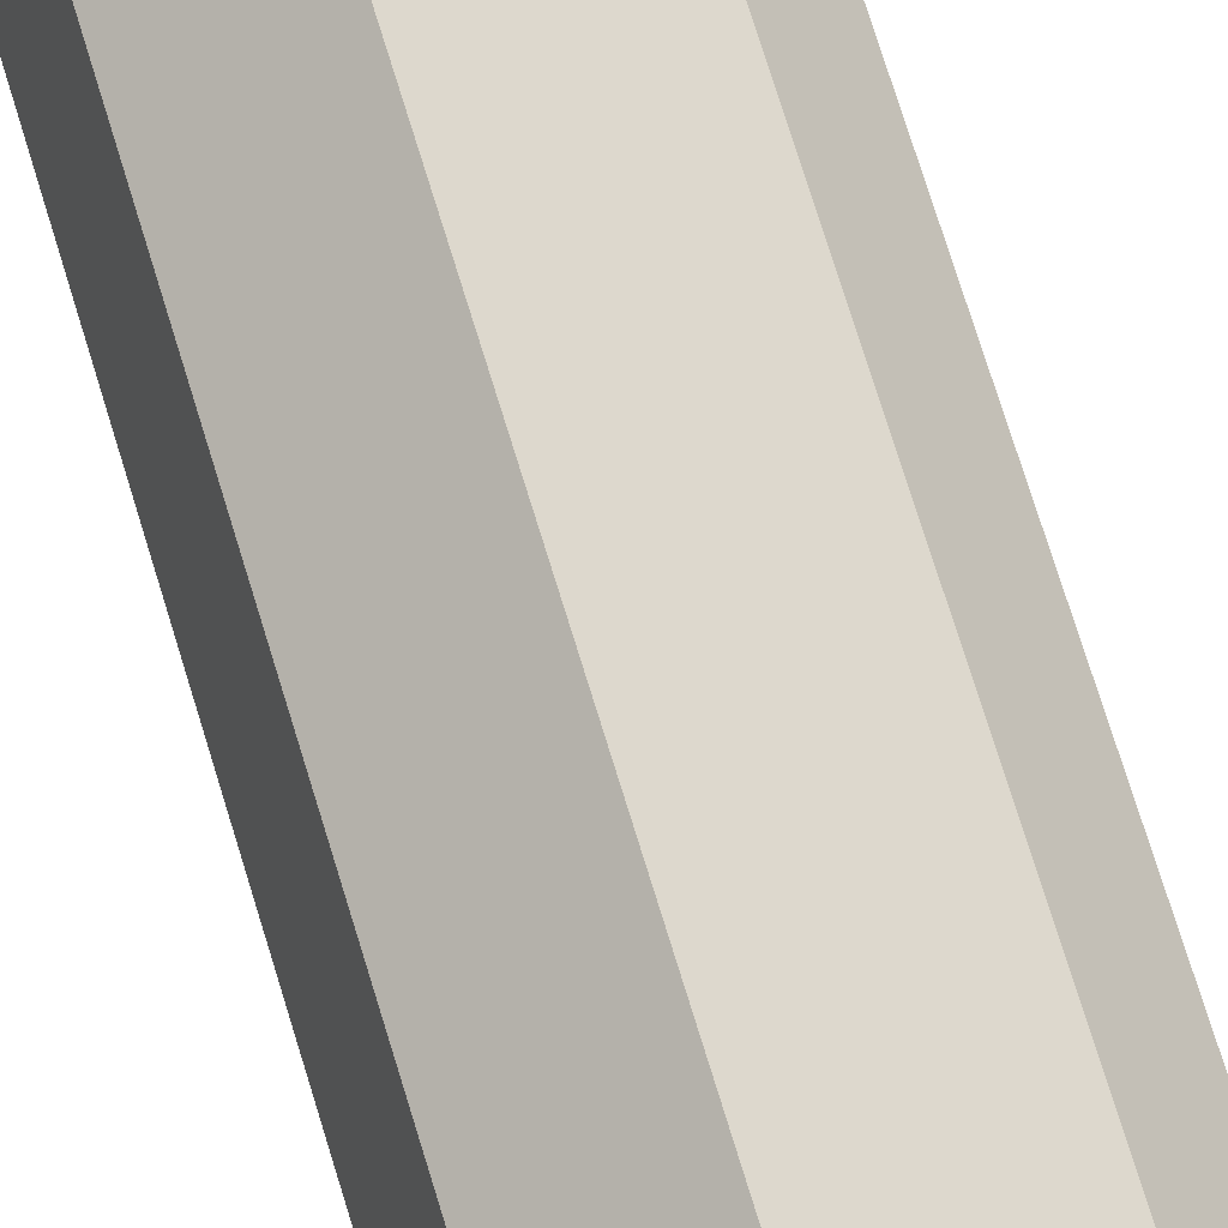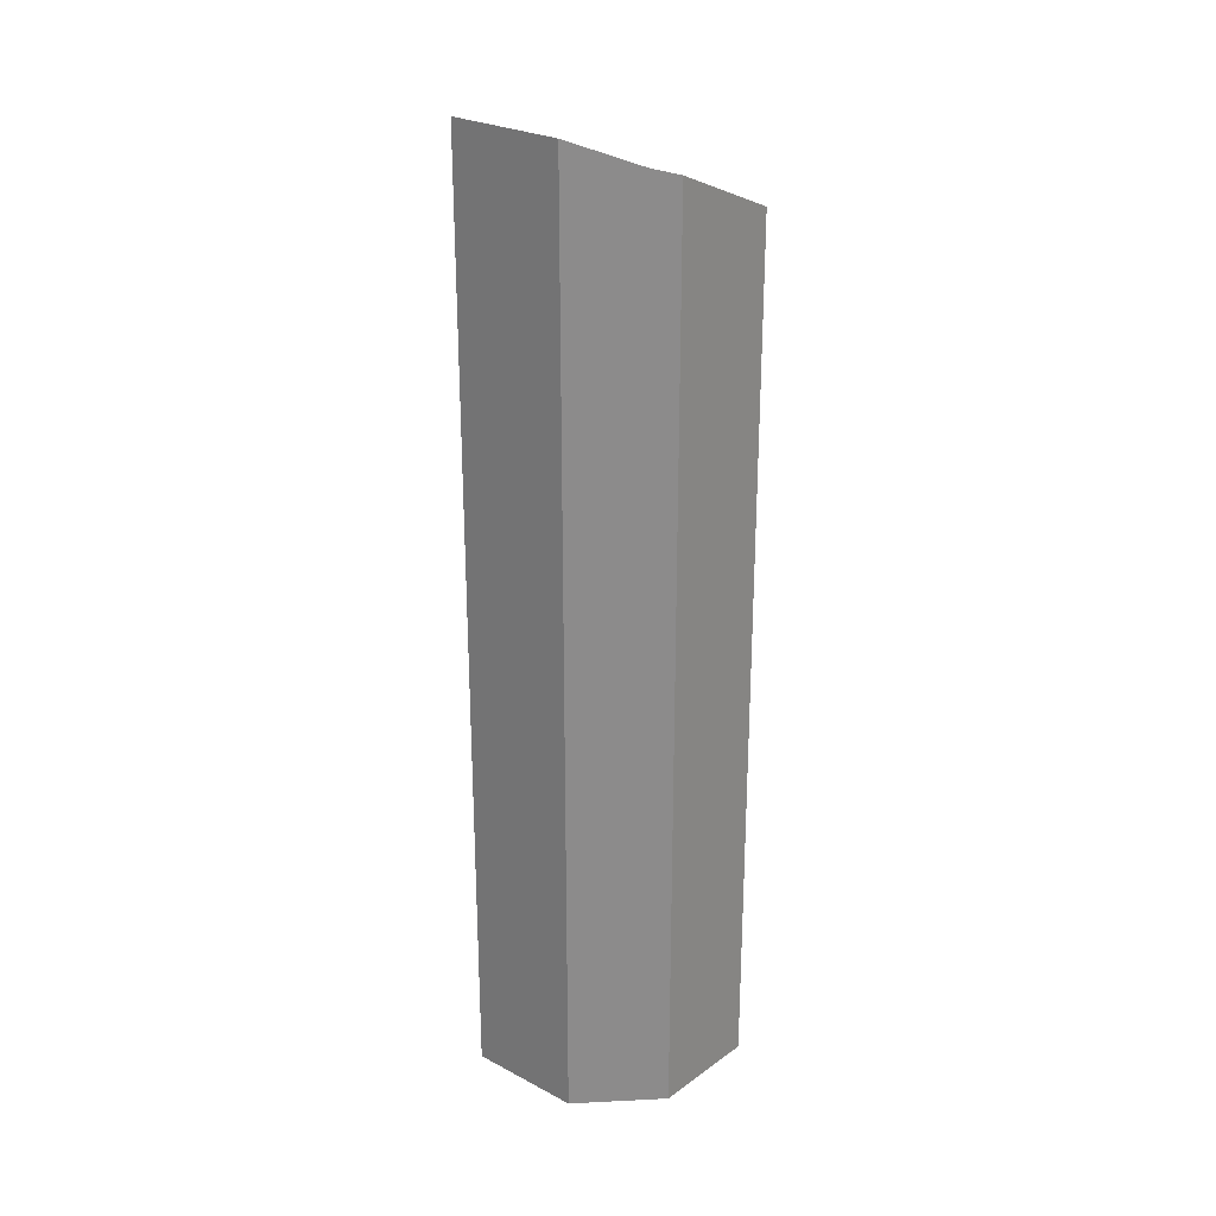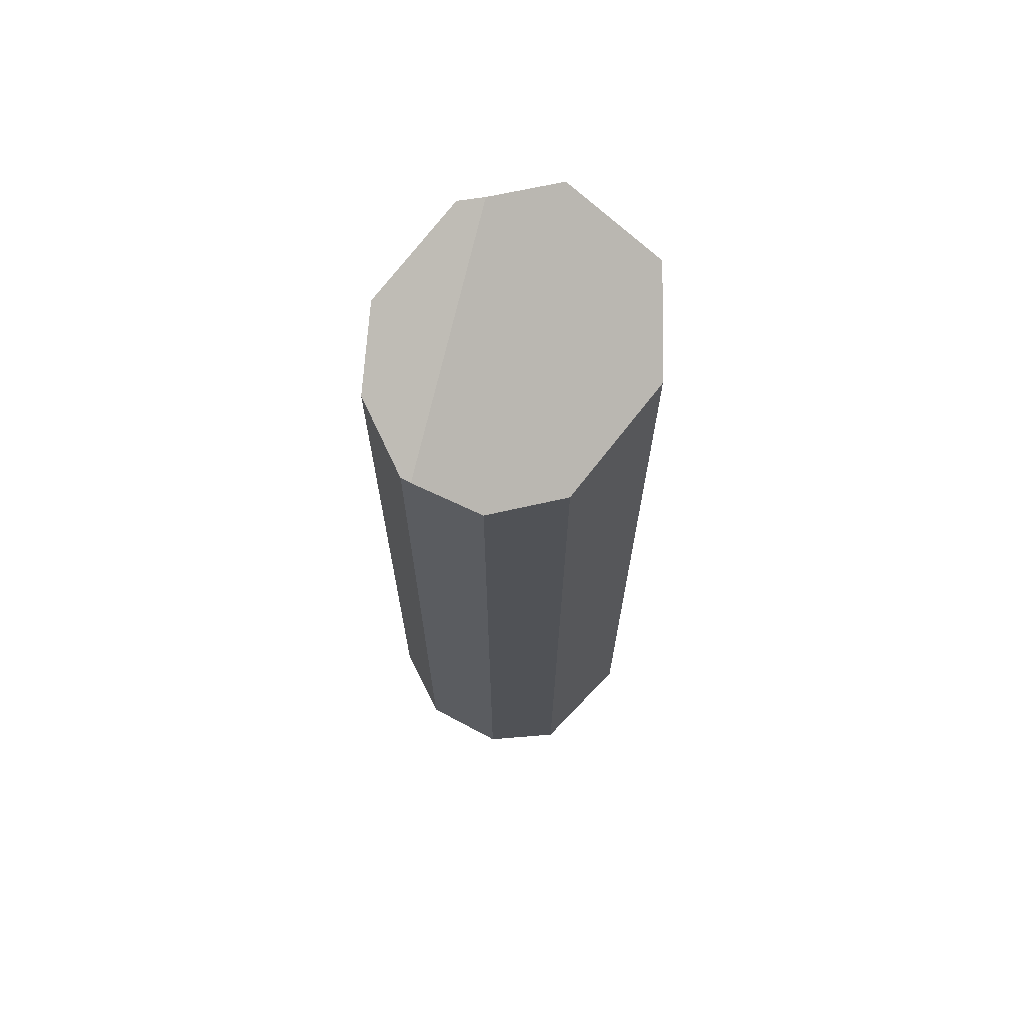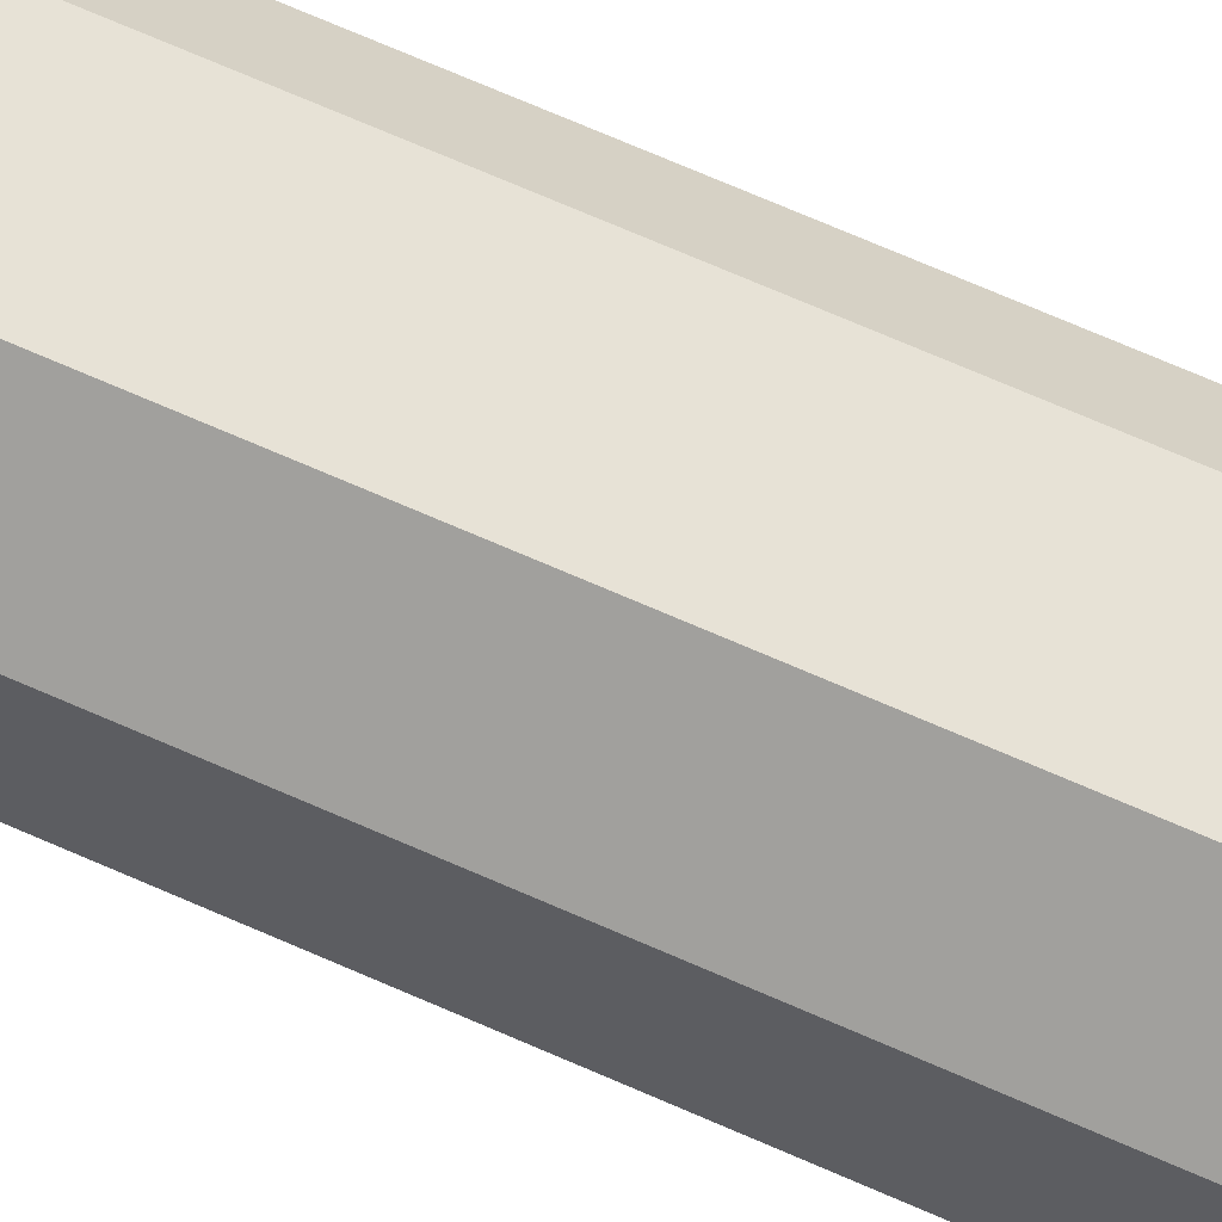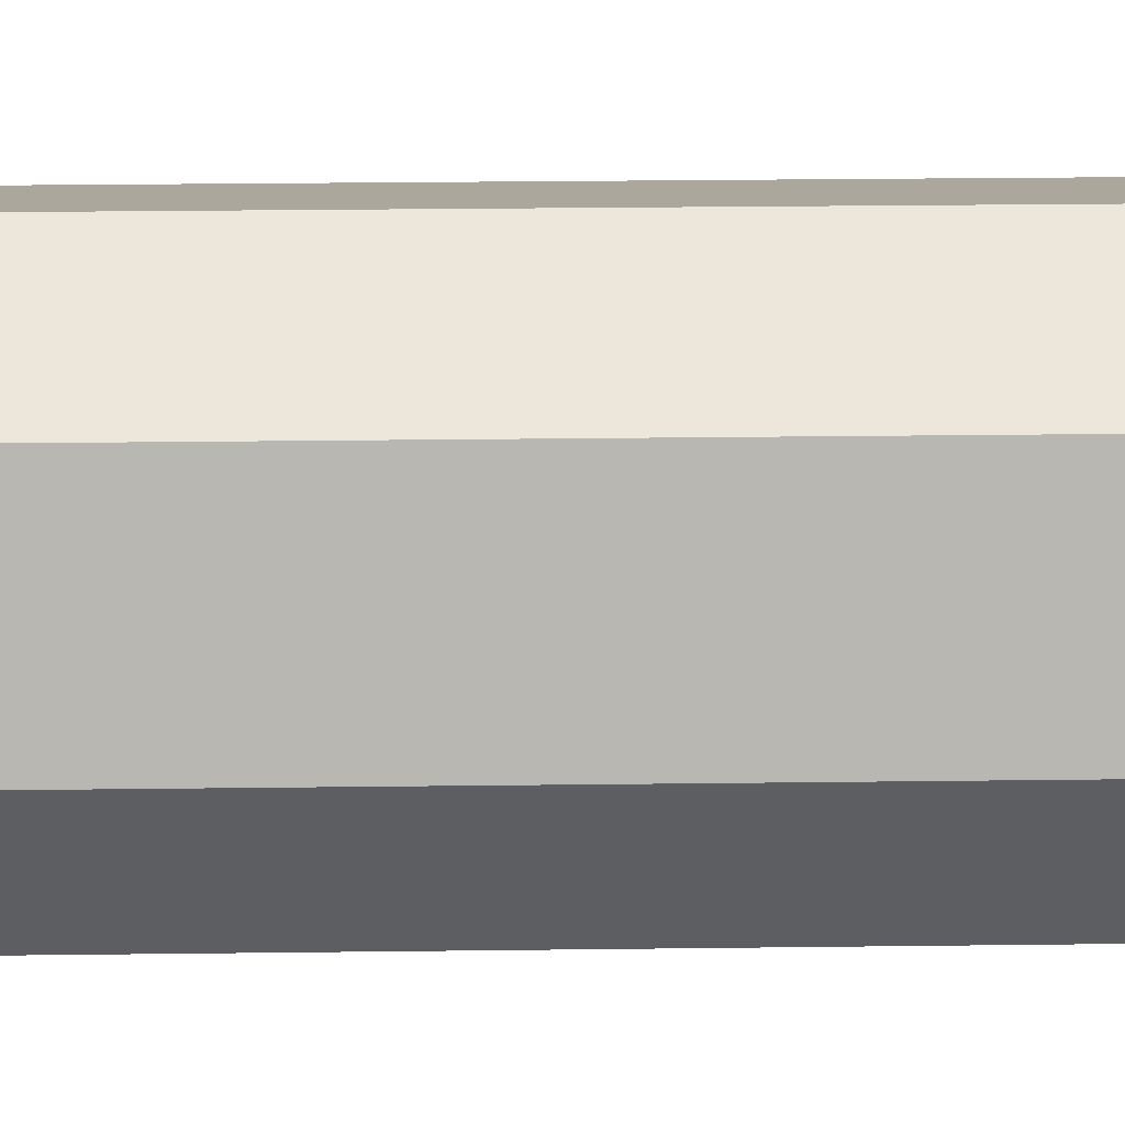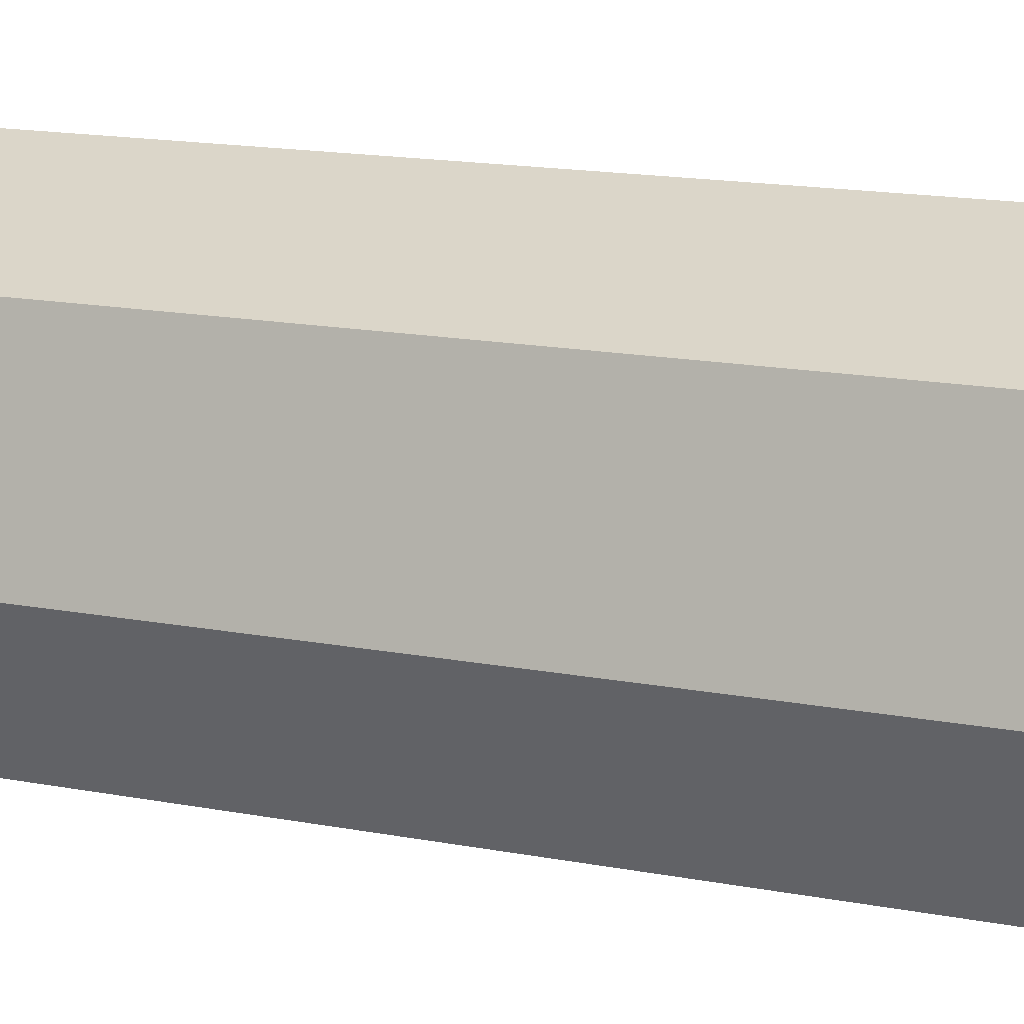
<metadata>
{"format":"obj","ext":"obj","renderer":"f3d","projection":"perspective","resolution":1024,"background":"white","views":[{"elev":75.6,"azim":162.8,"up":"+Z"},{"elev":26.4,"azim":116.5,"up":"+Y"},{"elev":68.8,"azim":-59.5,"up":"+Y"},{"elev":76.8,"azim":113.0,"up":"+Z"},{"elev":21.4,"azim":88.6,"up":"+Z"},{"elev":11.3,"azim":119.2,"up":"+Z"}]}
</metadata>
<code>
v  2.905 16.45 3.163
v  0.064 14.89 1.553
v  0.864 15.41 2.689
v  0.008 14.71 0.193
v  4.466 17.1 2.238
v  4.275 16.66 -0.886
v  4.939 17.1 0.216
v  4.026 16.54 -1.3
v  2.13 15.68 -1.824
v  0.798 15.07 -1.235
v  0 14.71 9.004e-16
v  4.026 7.96e-17 -1.3
v  2.13 1.117e-16 -1.824
v  4.939 -1.323e-17 0.216
v  4.275 5.425e-17 -0.886
v  0.798 7.562e-17 -1.235
v  0 0 0
v  0.064 -9.509e-17 1.553
v  0.008 -1.182e-17 0.193
v  0.864 -1.647e-16 2.689
v  2.905 -1.937e-16 3.163
v  4.466 -1.37e-16 2.238
g defaultobject
f 1 2 3
f 2 1 4
f 4 1 5
f 4 5 6
f 6 5 7
f 8 4 6
f 4 8 9
f 4 9 10
f 4 10 11
f 12 9 8
f 9 12 13
f 14 6 7
f 6 14 8
f 8 14 12
f 12 14 15
f 13 10 9
f 10 13 16
f 16 11 10
f 11 16 17
f 4 18 2
f 18 4 11
f 18 11 17
f 18 17 19
f 2 20 3
f 20 2 18
f 3 21 1
f 21 3 20
f 1 22 5
f 22 1 21
f 22 7 5
f 7 22 14
f 19 20 18
f 20 19 21
f 21 19 17
f 21 17 16
f 21 16 13
f 21 13 22
f 22 13 12
f 22 12 15
f 22 15 14

</code>
